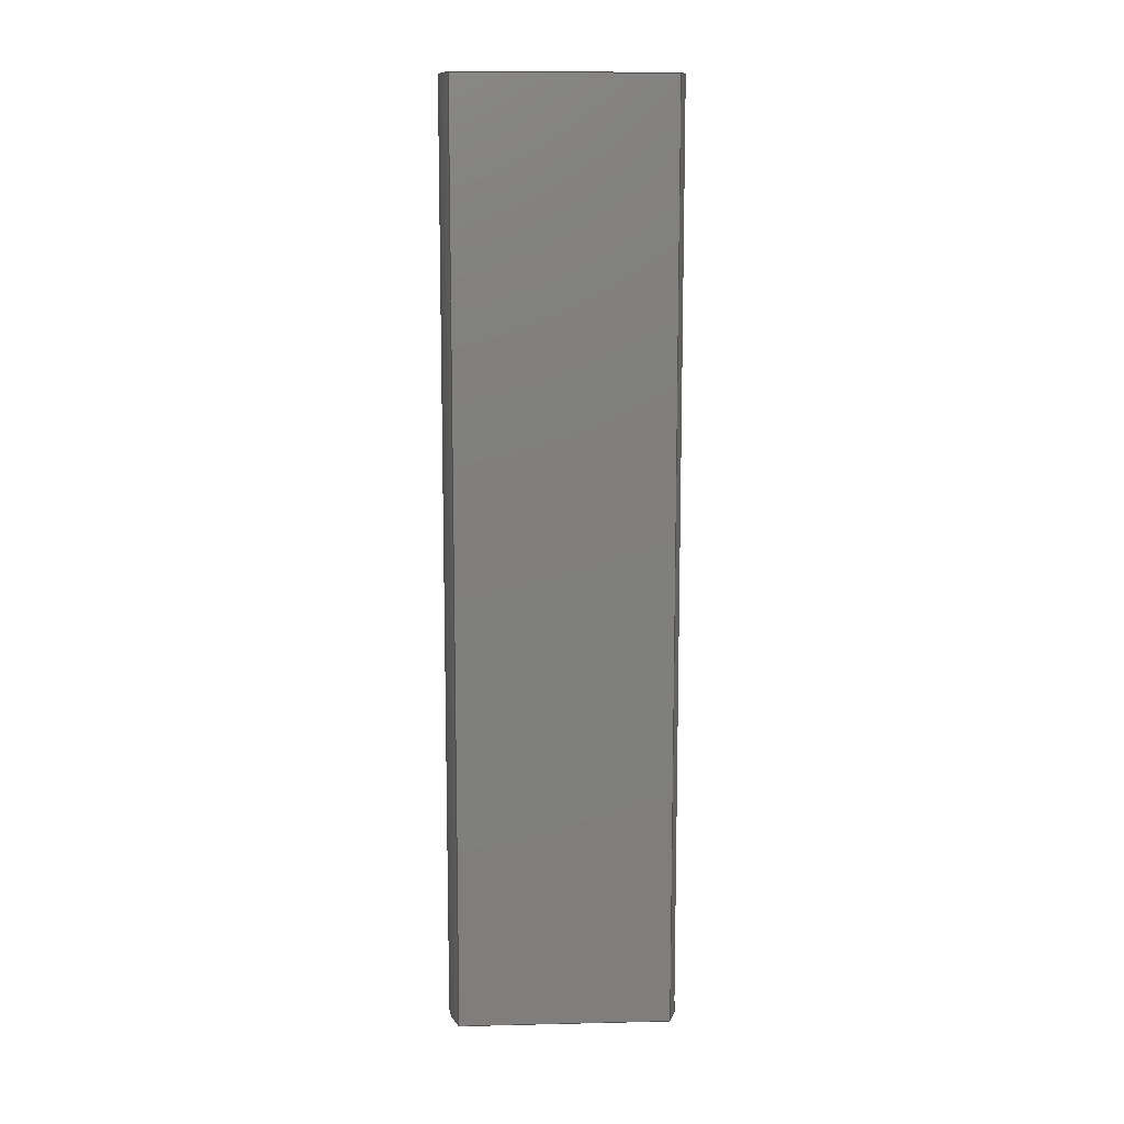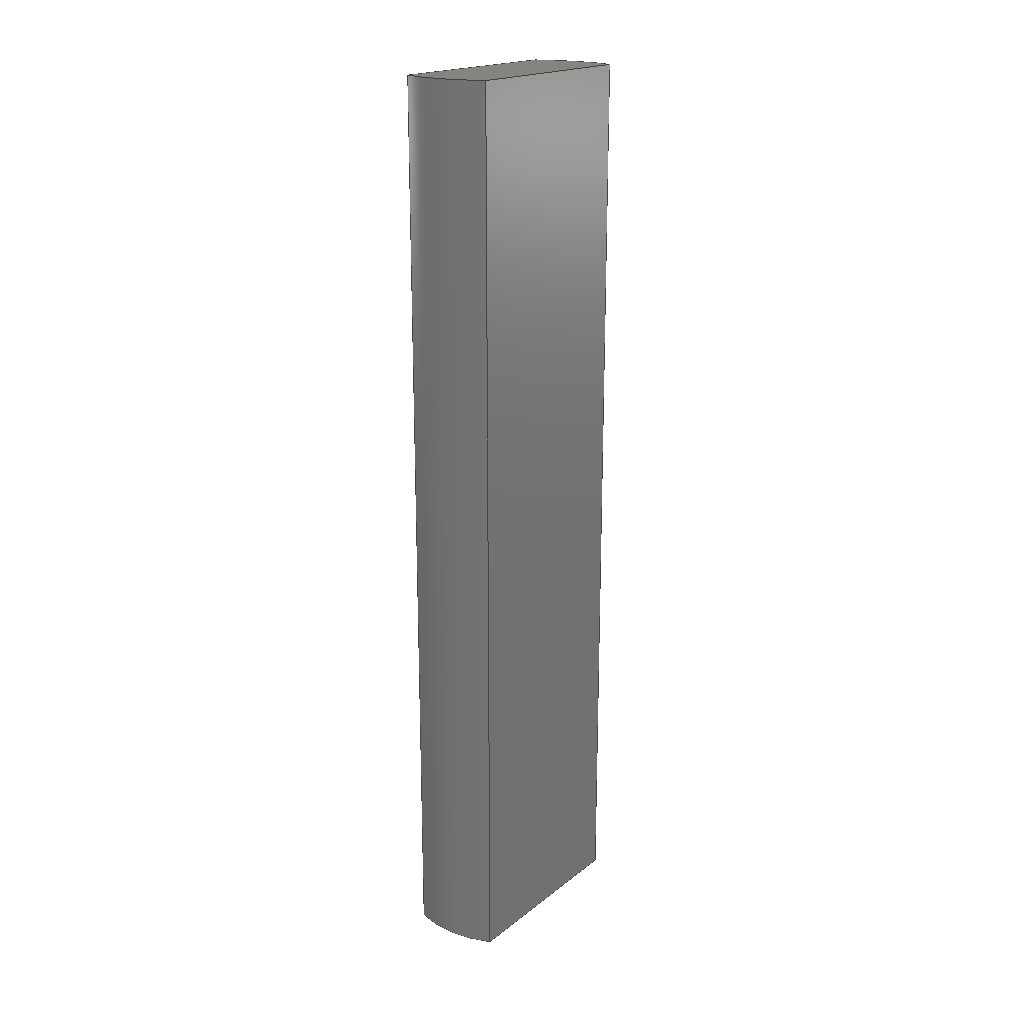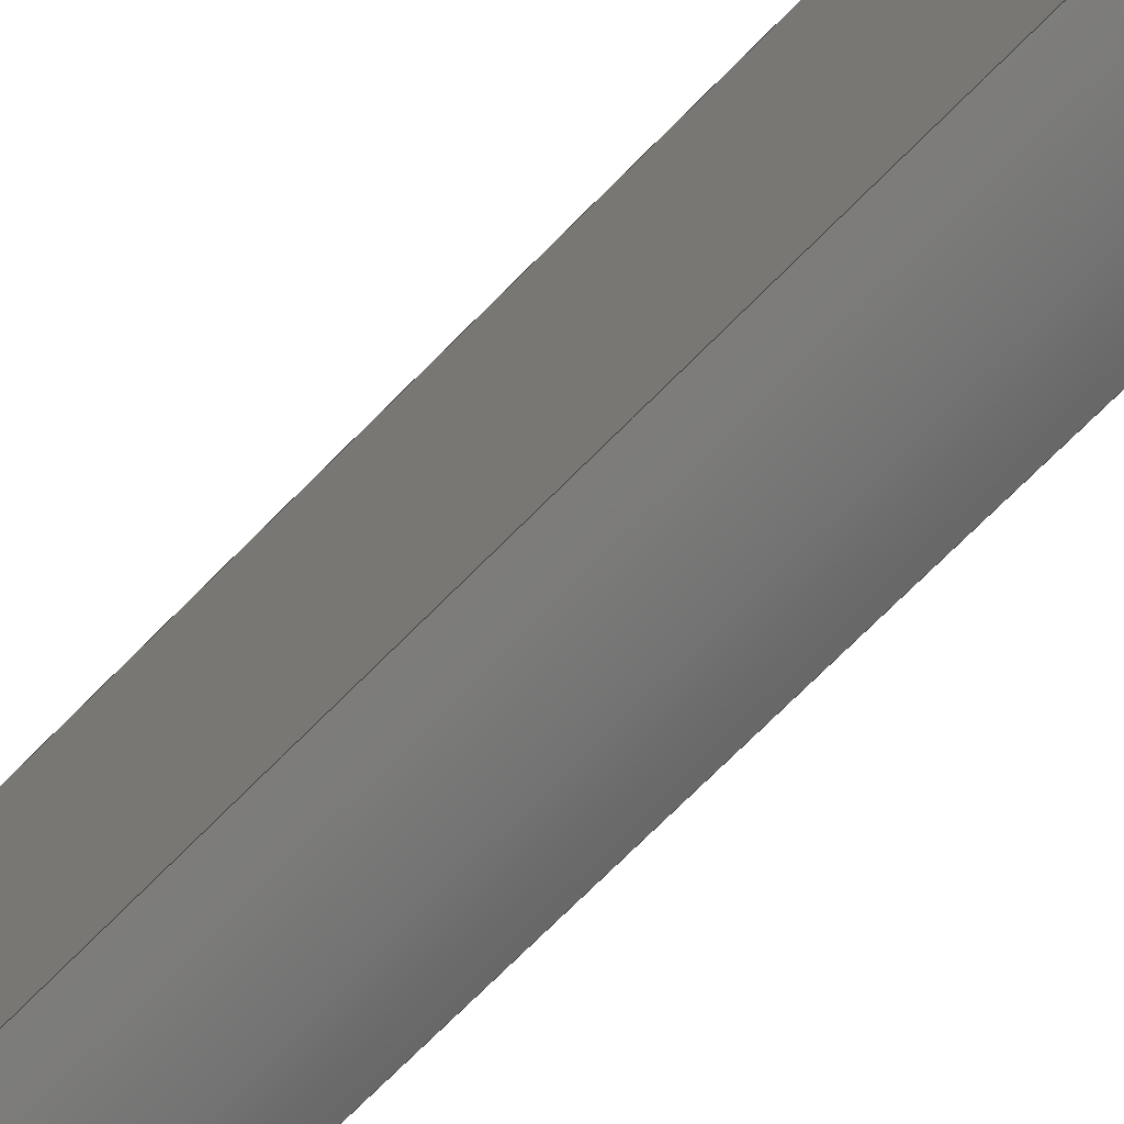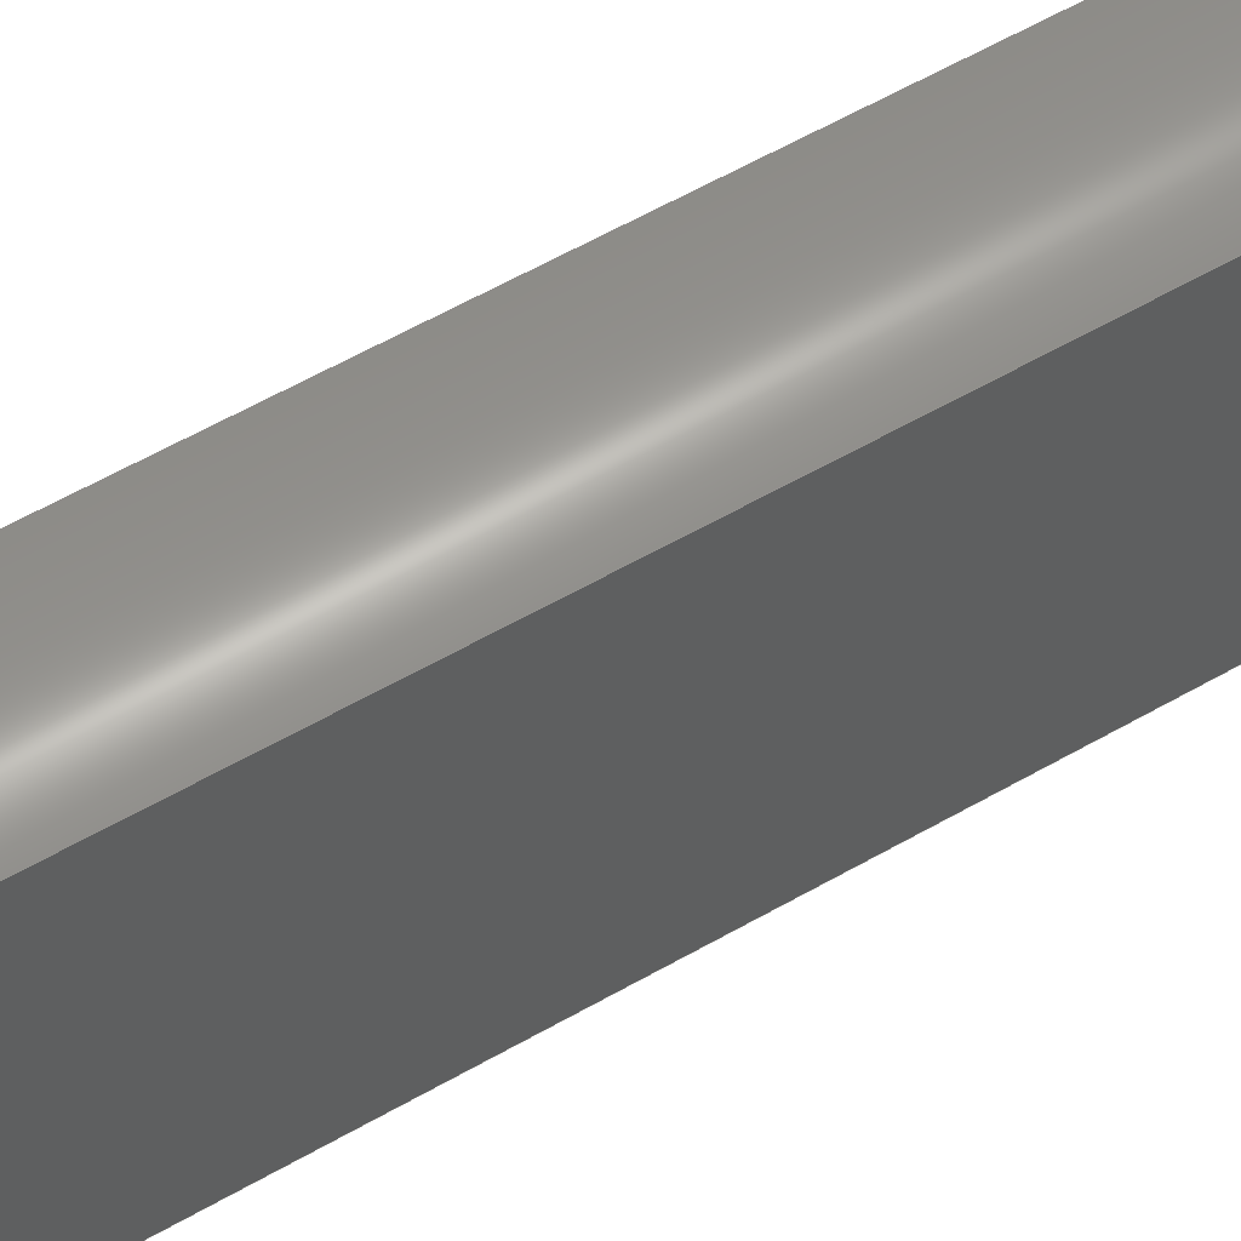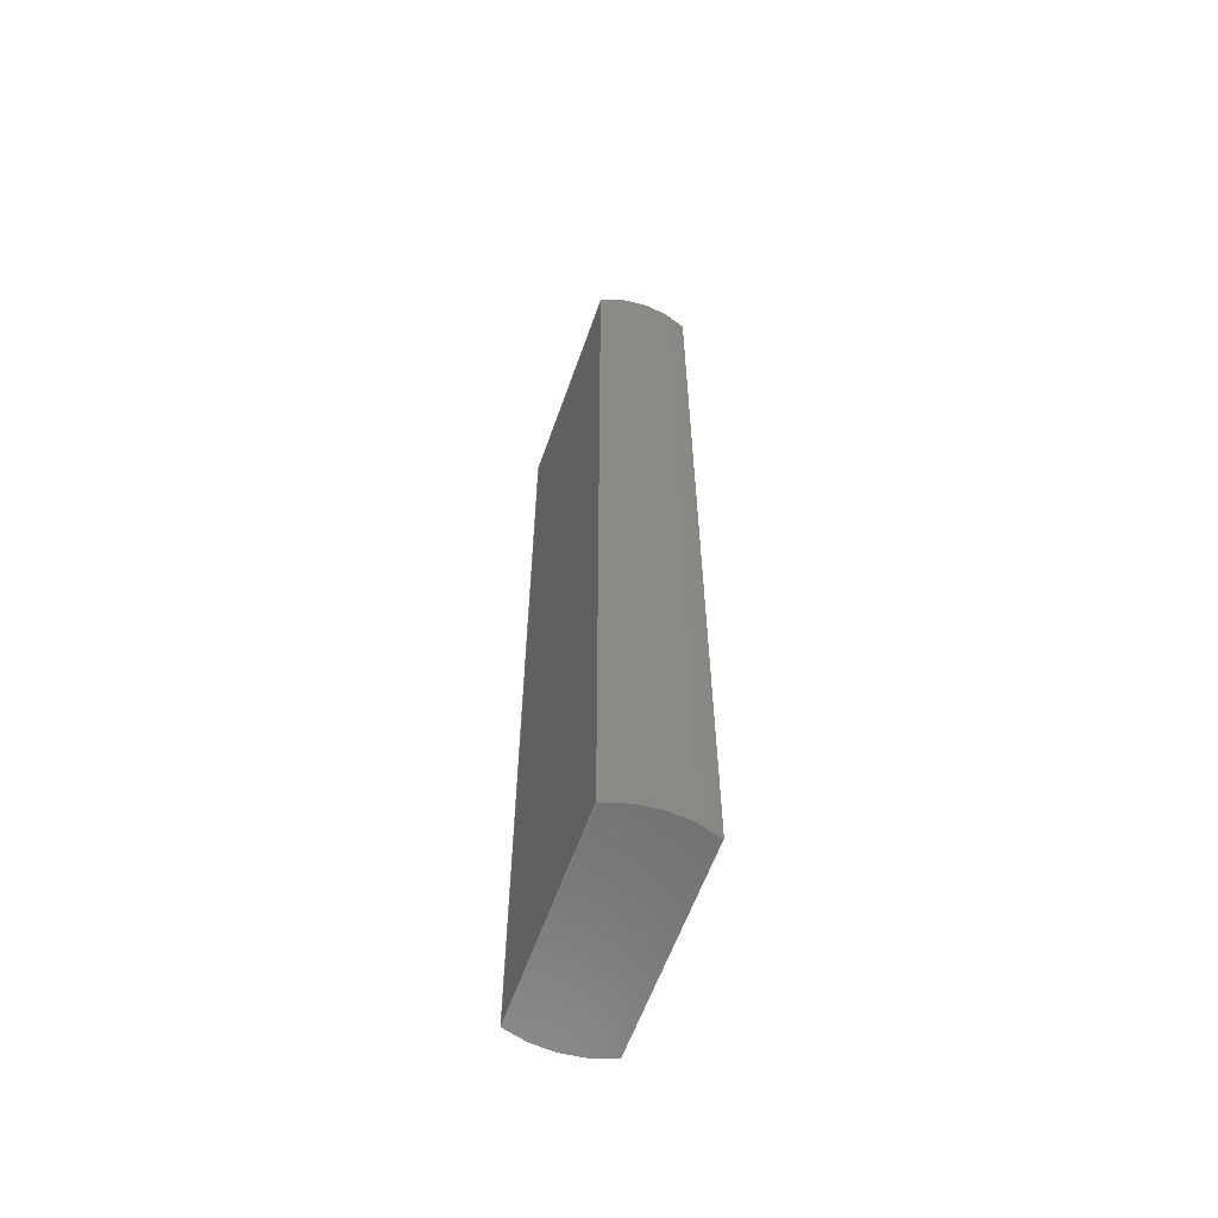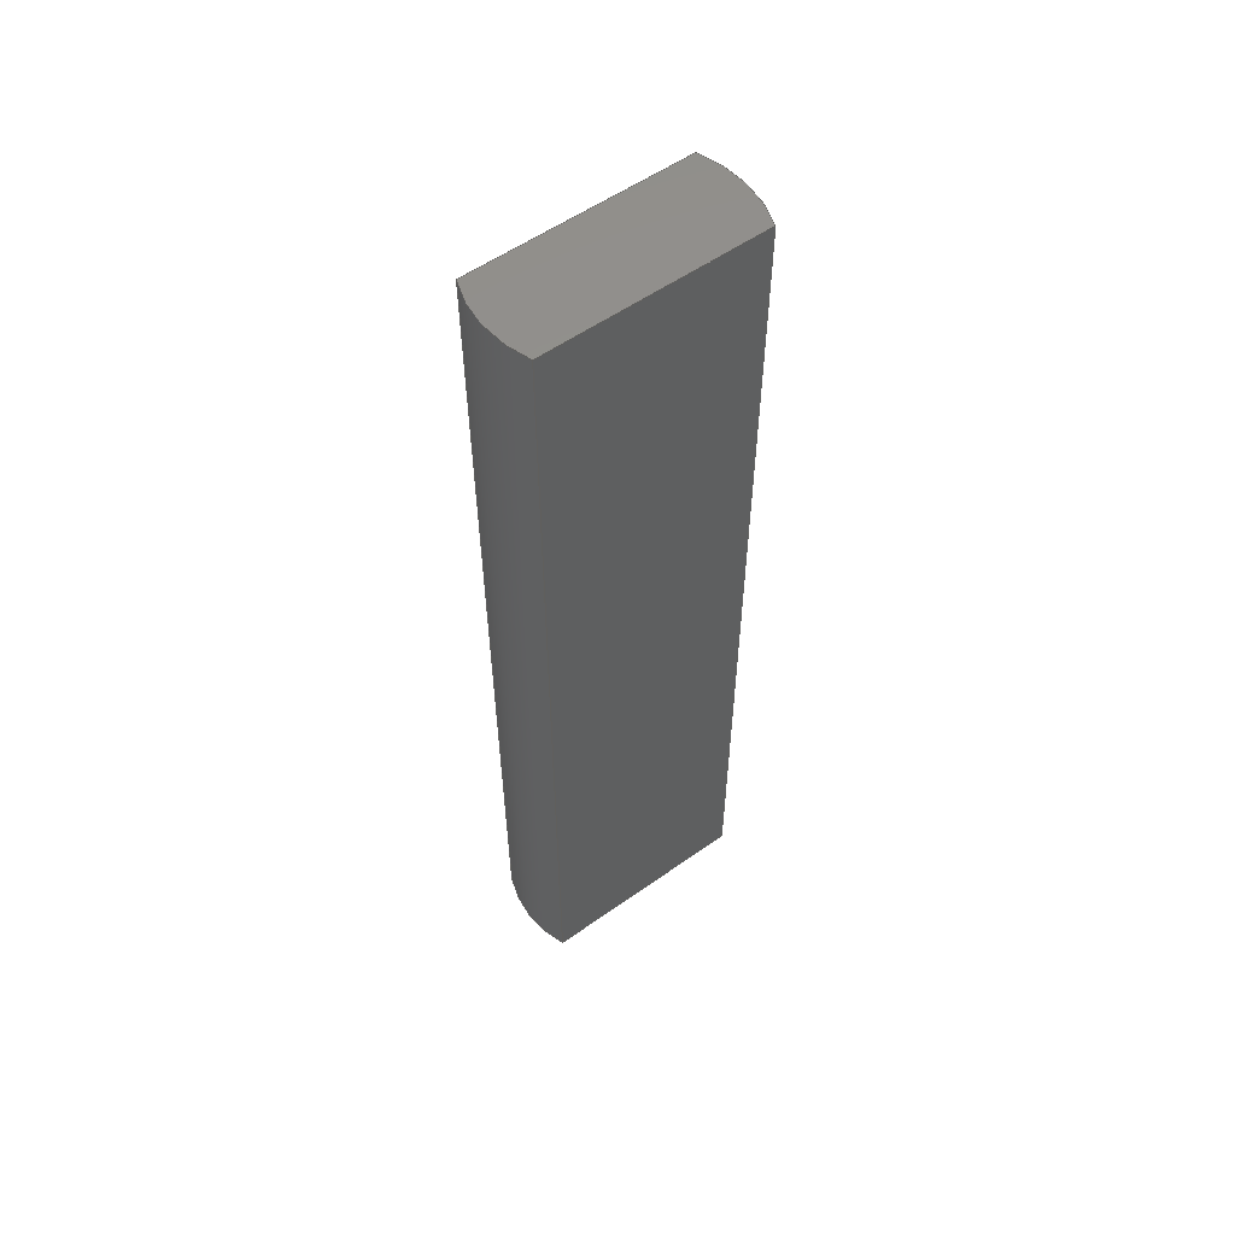
<metadata>
{"format":"step","ext":"step","renderer":"f3d","projection":"perspective","resolution":1024,"background":"white","views":[{"elev":11.1,"azim":86.8,"up":"+Y"},{"elev":19.4,"azim":-144.3,"up":"+Y"},{"elev":-67.6,"azim":136.1,"up":"+Z"},{"elev":56.5,"azim":-121.3,"up":"+Z"},{"elev":-60.0,"azim":-19.4,"up":"+Y"},{"elev":56.1,"azim":-126.5,"up":"+Y"}]}
</metadata>
<code>
ISO-10303-21;
DATA;
#1=MECHANICAL_DESIGN_GEOMETRIC_PRESENTATION_REPRESENTATION('',(#4),#178);
#2=SHAPE_REPRESENTATION_RELATIONSHIP('SRR','None',#185,#3);
#3=ADVANCED_BREP_SHAPE_REPRESENTATION('',(#5),#177);
#4=STYLED_ITEM('',(#194),#5);
#5=MANIFOLD_SOLID_BREP('Body1',#94);
#6=PLANE('',#111);
#7=PLANE('',#115);
#8=PLANE('',#116);
#9=PLANE('',#117);
#10=FACE_OUTER_BOUND('',#16,.T.);
#11=FACE_OUTER_BOUND('',#17,.T.);
#12=FACE_OUTER_BOUND('',#18,.T.);
#13=FACE_OUTER_BOUND('',#19,.T.);
#14=FACE_OUTER_BOUND('',#20,.T.);
#15=FACE_OUTER_BOUND('',#21,.T.);
#16=EDGE_LOOP('',(#62,#63,#64,#65));
#17=EDGE_LOOP('',(#66,#67,#68,#69));
#18=EDGE_LOOP('',(#70,#71,#72,#73));
#19=EDGE_LOOP('',(#74,#75,#76,#77));
#20=EDGE_LOOP('',(#78,#79,#80,#81));
#21=EDGE_LOOP('',(#82,#83,#84,#85));
#22=LINE('',#154,#30);
#23=LINE('',#157,#31);
#24=LINE('',#160,#32);
#25=LINE('',#162,#33);
#26=LINE('',#163,#34);
#27=LINE('',#169,#35);
#28=LINE('',#171,#36);
#29=LINE('',#172,#37);
#30=VECTOR('',#124,1);
#31=VECTOR('',#127,1);
#32=VECTOR('',#130,1);
#33=VECTOR('',#131,1);
#34=VECTOR('',#132,1);
#35=VECTOR('',#139,1);
#36=VECTOR('',#142,1);
#37=VECTOR('',#143,1);
#38=CIRCLE('',#109,0.25);
#39=CIRCLE('',#110,0.25);
#40=CIRCLE('',#113,0.25);
#41=CIRCLE('',#114,0.25);
#42=VERTEX_POINT('',#150);
#43=VERTEX_POINT('',#151);
#44=VERTEX_POINT('',#153);
#45=VERTEX_POINT('',#155);
#46=VERTEX_POINT('',#159);
#47=VERTEX_POINT('',#161);
#48=VERTEX_POINT('',#165);
#49=VERTEX_POINT('',#167);
#50=EDGE_CURVE('',#42,#43,#38,.T.);
#51=EDGE_CURVE('',#43,#44,#22,.T.);
#52=EDGE_CURVE('',#45,#44,#39,.T.);
#53=EDGE_CURVE('',#42,#45,#23,.T.);
#54=EDGE_CURVE('',#42,#46,#24,.T.);
#55=EDGE_CURVE('',#47,#45,#25,.T.);
#56=EDGE_CURVE('',#46,#47,#26,.T.);
#57=EDGE_CURVE('',#48,#46,#40,.T.);
#58=EDGE_CURVE('',#49,#47,#41,.T.);
#59=EDGE_CURVE('',#48,#49,#27,.T.);
#60=EDGE_CURVE('',#43,#48,#28,.T.);
#61=EDGE_CURVE('',#44,#49,#29,.T.);
#62=ORIENTED_EDGE('',*,*,#50,.T.);
#63=ORIENTED_EDGE('',*,*,#51,.T.);
#64=ORIENTED_EDGE('',*,*,#52,.F.);
#65=ORIENTED_EDGE('',*,*,#53,.F.);
#66=ORIENTED_EDGE('',*,*,#54,.F.);
#67=ORIENTED_EDGE('',*,*,#53,.T.);
#68=ORIENTED_EDGE('',*,*,#55,.F.);
#69=ORIENTED_EDGE('',*,*,#56,.F.);
#70=ORIENTED_EDGE('',*,*,#57,.T.);
#71=ORIENTED_EDGE('',*,*,#56,.T.);
#72=ORIENTED_EDGE('',*,*,#58,.F.);
#73=ORIENTED_EDGE('',*,*,#59,.F.);
#74=ORIENTED_EDGE('',*,*,#60,.T.);
#75=ORIENTED_EDGE('',*,*,#59,.T.);
#76=ORIENTED_EDGE('',*,*,#61,.F.);
#77=ORIENTED_EDGE('',*,*,#51,.F.);
#78=ORIENTED_EDGE('',*,*,#61,.T.);
#79=ORIENTED_EDGE('',*,*,#58,.T.);
#80=ORIENTED_EDGE('',*,*,#55,.T.);
#81=ORIENTED_EDGE('',*,*,#52,.T.);
#82=ORIENTED_EDGE('',*,*,#60,.F.);
#83=ORIENTED_EDGE('',*,*,#50,.F.);
#84=ORIENTED_EDGE('',*,*,#54,.T.);
#85=ORIENTED_EDGE('',*,*,#57,.F.);
#86=CYLINDRICAL_SURFACE('',#108,0.25);
#87=CYLINDRICAL_SURFACE('',#112,0.25);
#88=ADVANCED_FACE('',(#10),#86,.T.);
#89=ADVANCED_FACE('',(#11),#6,.T.);
#90=ADVANCED_FACE('',(#12),#87,.T.);
#91=ADVANCED_FACE('',(#13),#7,.T.);
#92=ADVANCED_FACE('',(#14),#8,.T.);
#93=ADVANCED_FACE('',(#15),#9,.F.);
#94=CLOSED_SHELL('',(#88,#89,#90,#91,#92,#93));
#95=DERIVED_UNIT_ELEMENT(#97,1);
#96=DERIVED_UNIT_ELEMENT(#180,3);
#97=(
MASS_UNIT()
NAMED_UNIT(*)
SI_UNIT(.KILO.,.GRAM.)
);
#98=DERIVED_UNIT((#95,#96));
#99=MEASURE_REPRESENTATION_ITEM('density measure',
POSITIVE_RATIO_MEASURE(7850),#98);
#100=PROPERTY_DEFINITION_REPRESENTATION(#105,#102);
#101=PROPERTY_DEFINITION_REPRESENTATION(#106,#103);
#102=REPRESENTATION('material name',(#104),#177);
#103=REPRESENTATION('density',(#99),#177);
#104=DESCRIPTIVE_REPRESENTATION_ITEM('Steel','Steel');
#105=PROPERTY_DEFINITION('material property','material name',#187);
#106=PROPERTY_DEFINITION('material property','density of part',#187);
#107=AXIS2_PLACEMENT_3D('placement',#148,#118,#119);
#108=AXIS2_PLACEMENT_3D('',#149,#120,#121);
#109=AXIS2_PLACEMENT_3D('',#152,#122,#123);
#110=AXIS2_PLACEMENT_3D('',#156,#125,#126);
#111=AXIS2_PLACEMENT_3D('',#158,#128,#129);
#112=AXIS2_PLACEMENT_3D('',#164,#133,#134);
#113=AXIS2_PLACEMENT_3D('',#166,#135,#136);
#114=AXIS2_PLACEMENT_3D('',#168,#137,#138);
#115=AXIS2_PLACEMENT_3D('',#170,#140,#141);
#116=AXIS2_PLACEMENT_3D('',#173,#144,#145);
#117=AXIS2_PLACEMENT_3D('',#174,#146,#147);
#118=DIRECTION('axis',(0,0,1));
#119=DIRECTION('refdir',(1,0,0));
#120=DIRECTION('center_axis',(0,1,0));
#121=DIRECTION('ref_axis',(1,0,0));
#122=DIRECTION('center_axis',(0,1,0));
#123=DIRECTION('ref_axis',(1,0,0));
#124=DIRECTION('',(0,1,0));
#125=DIRECTION('center_axis',(0,1,0));
#126=DIRECTION('ref_axis',(1,0,0));
#127=DIRECTION('',(0,1,0));
#128=DIRECTION('center_axis',(1,0,0));
#129=DIRECTION('ref_axis',(0,0,-1));
#130=DIRECTION('',(0,0,1));
#131=DIRECTION('',(0,0,-1));
#132=DIRECTION('',(0,1,0));
#133=DIRECTION('center_axis',(0,1,0));
#134=DIRECTION('ref_axis',(1,0,0));
#135=DIRECTION('center_axis',(0,1,0));
#136=DIRECTION('ref_axis',(1,0,0));
#137=DIRECTION('center_axis',(0,1,0));
#138=DIRECTION('ref_axis',(1,0,0));
#139=DIRECTION('',(0,1,0));
#140=DIRECTION('center_axis',(-1,0,0));
#141=DIRECTION('ref_axis',(0,0,1));
#142=DIRECTION('',(0,0,1));
#143=DIRECTION('',(0,0,1));
#144=DIRECTION('center_axis',(0,1,0));
#145=DIRECTION('ref_axis',(1,0,0));
#146=DIRECTION('center_axis',(0,1,0));
#147=DIRECTION('ref_axis',(1,0,0));
#148=CARTESIAN_POINT('',(0,0,0));
#149=CARTESIAN_POINT('Origin',(0.5015,0,-0.5));
#150=CARTESIAN_POINT('',(0.6015,0,-0.7291));
#151=CARTESIAN_POINT('',(0.4015,0,-0.7291));
#152=CARTESIAN_POINT('Origin',(0.5015,0,-0.5));
#153=CARTESIAN_POINT('',(0.4015,2,-0.7291));
#154=CARTESIAN_POINT('',(0.4015,0,-0.7291));
#155=CARTESIAN_POINT('',(0.6015,2,-0.7291));
#156=CARTESIAN_POINT('Origin',(0.5015,2,-0.5));
#157=CARTESIAN_POINT('',(0.6015,0,-0.7291));
#158=CARTESIAN_POINT('Origin',(0.6015,0,-0.2709));
#159=CARTESIAN_POINT('',(0.6015,0,-0.2709));
#160=CARTESIAN_POINT('',(0.6015,0,-0.7291));
#161=CARTESIAN_POINT('',(0.6015,2,-0.2709));
#162=CARTESIAN_POINT('',(0.6015,2,-0.7291));
#163=CARTESIAN_POINT('',(0.6015,0,-0.2709));
#164=CARTESIAN_POINT('Origin',(0.5015,0,-0.5));
#165=CARTESIAN_POINT('',(0.4015,0,-0.2709));
#166=CARTESIAN_POINT('Origin',(0.5015,0,-0.5));
#167=CARTESIAN_POINT('',(0.4015,2,-0.2709));
#168=CARTESIAN_POINT('Origin',(0.5015,2,-0.5));
#169=CARTESIAN_POINT('',(0.4015,0,-0.2709));
#170=CARTESIAN_POINT('Origin',(0.4015,0,-0.7291));
#171=CARTESIAN_POINT('',(0.4015,0,-0.7291));
#172=CARTESIAN_POINT('',(0.4015,2,-0.7291));
#173=CARTESIAN_POINT('Origin',(0.5015,2,-0.5));
#174=CARTESIAN_POINT('Origin',(0.5015,0,-0.5));
#175=UNCERTAINTY_MEASURE_WITH_UNIT(LENGTH_MEASURE(0.001),#179,
'DISTANCE_ACCURACY_VALUE',
'Maximum model space distance between geometric entities at asserted c
onnectivities');
#176=UNCERTAINTY_MEASURE_WITH_UNIT(LENGTH_MEASURE(0.001),#179,
'DISTANCE_ACCURACY_VALUE',
'Maximum model space distance between geometric entities at asserted c
onnectivities');
#177=(
GEOMETRIC_REPRESENTATION_CONTEXT(3)
GLOBAL_UNCERTAINTY_ASSIGNED_CONTEXT((#175))
GLOBAL_UNIT_ASSIGNED_CONTEXT((#179,#181,#182))
REPRESENTATION_CONTEXT('','3D')
);
#178=(
GEOMETRIC_REPRESENTATION_CONTEXT(3)
GLOBAL_UNCERTAINTY_ASSIGNED_CONTEXT((#176))
GLOBAL_UNIT_ASSIGNED_CONTEXT((#179,#181,#182))
REPRESENTATION_CONTEXT('','3D')
);
#179=(
LENGTH_UNIT()
NAMED_UNIT(*)
SI_UNIT(.CENTI.,.METRE.)
);
#180=(
LENGTH_UNIT()
NAMED_UNIT(*)
SI_UNIT($,.METRE.)
);
#181=(
NAMED_UNIT(*)
PLANE_ANGLE_UNIT()
SI_UNIT($,.RADIAN.)
);
#182=(
NAMED_UNIT(*)
SI_UNIT($,.STERADIAN.)
SOLID_ANGLE_UNIT()
);
#183=SHAPE_DEFINITION_REPRESENTATION(#184,#185);
#184=PRODUCT_DEFINITION_SHAPE('',$,#187);
#185=SHAPE_REPRESENTATION('',(#107),#177);
#186=PRODUCT_DEFINITION_CONTEXT('part definition',#191,'design');
#187=PRODUCT_DEFINITION('Small piston holding (1)',
'Small piston holding (1)',#188,#186);
#188=PRODUCT_DEFINITION_FORMATION('',$,#193);
#189=PRODUCT_RELATED_PRODUCT_CATEGORY('Small piston holding (1)',
'Small piston holding (1)',(#193));
#190=APPLICATION_PROTOCOL_DEFINITION('international standard',
'automotive_design',2009,#191);
#191=APPLICATION_CONTEXT(
'Core Data for Automotive Mechanical Design Process');
#192=PRODUCT_CONTEXT('part definition',#191,'mechanical');
#193=PRODUCT('Small piston holding (1)','Small piston holding (1)',$,(#192));
#194=PRESENTATION_STYLE_ASSIGNMENT((#195));
#195=SURFACE_STYLE_USAGE(.BOTH.,#196);
#196=SURFACE_SIDE_STYLE('',(#197));
#197=SURFACE_STYLE_FILL_AREA(#198);
#198=FILL_AREA_STYLE('Steel - Satin',(#199));
#199=FILL_AREA_STYLE_COLOUR('Steel - Satin',#200);
#200=COLOUR_RGB('Steel - Satin',0.6275,0.6275,0.6275);
ENDSEC;
END-ISO-10303-21;

</code>
